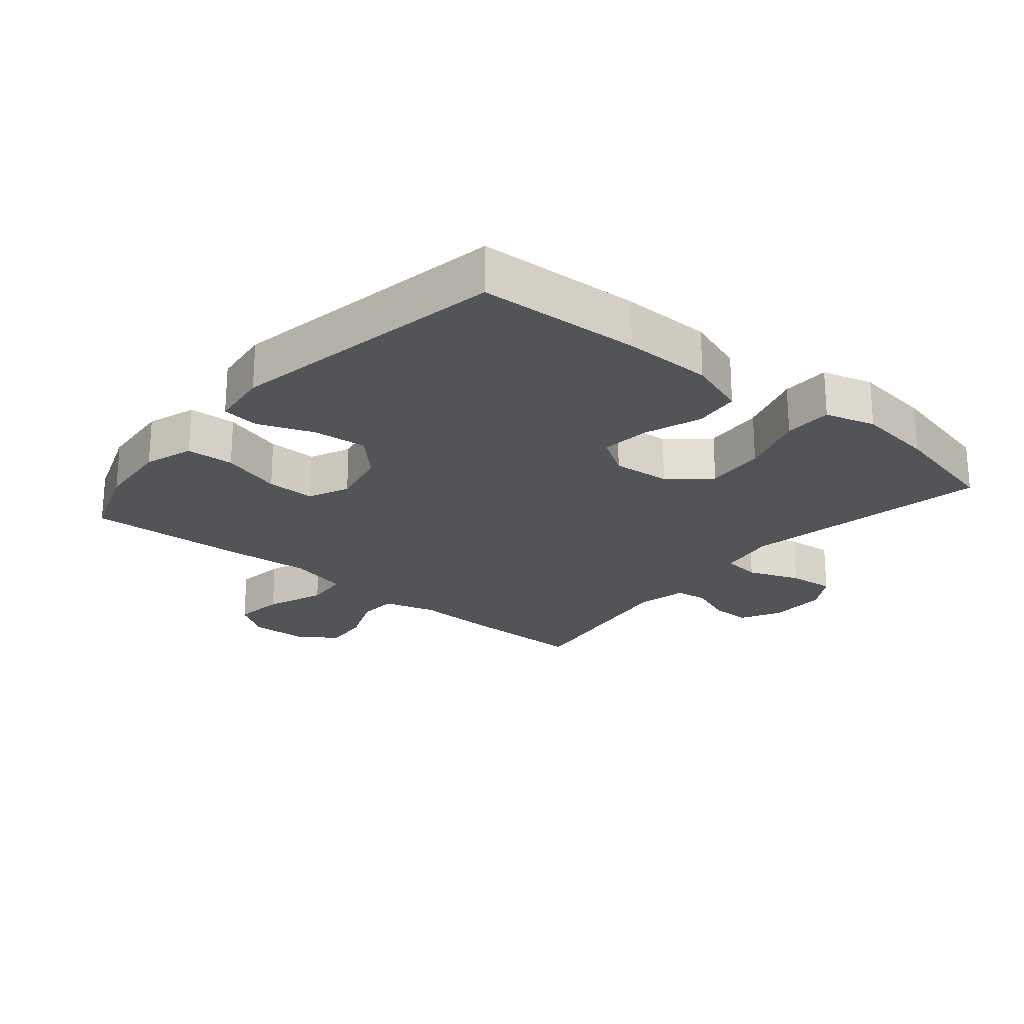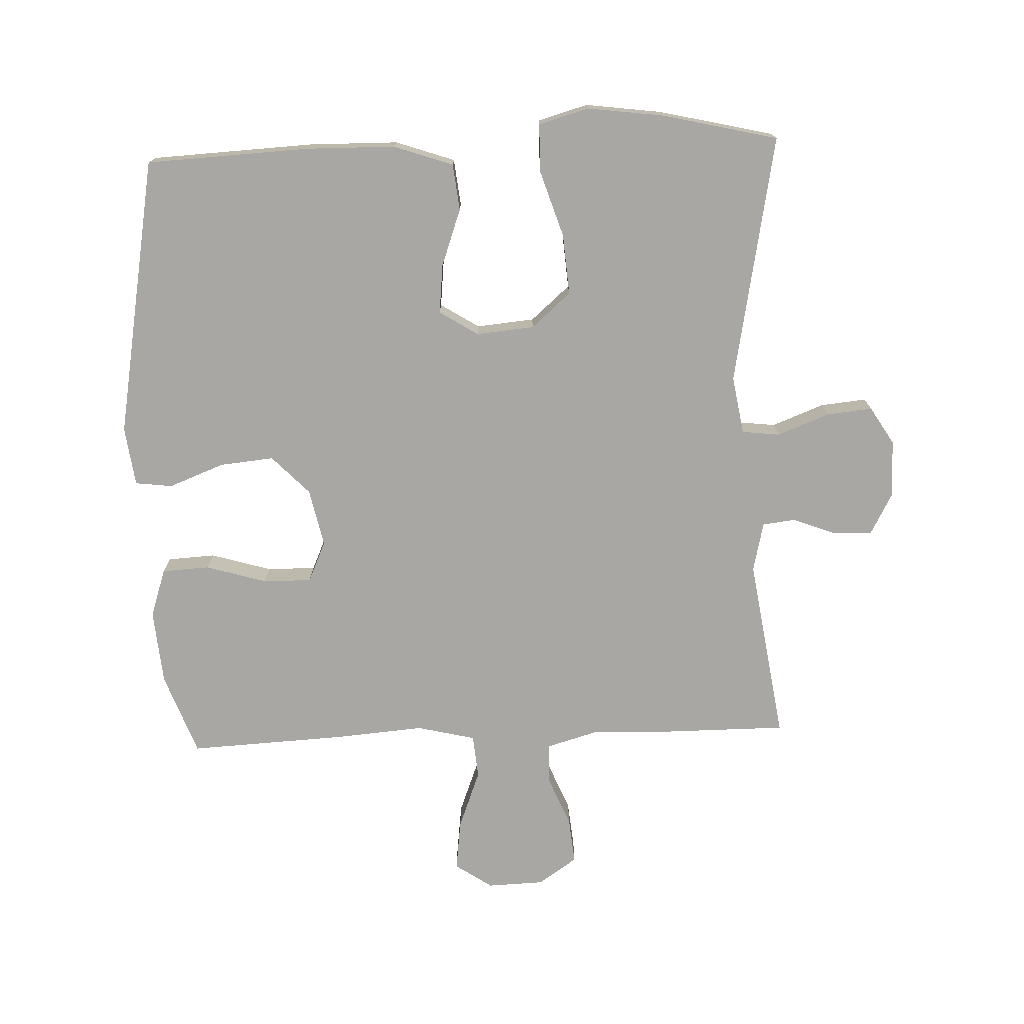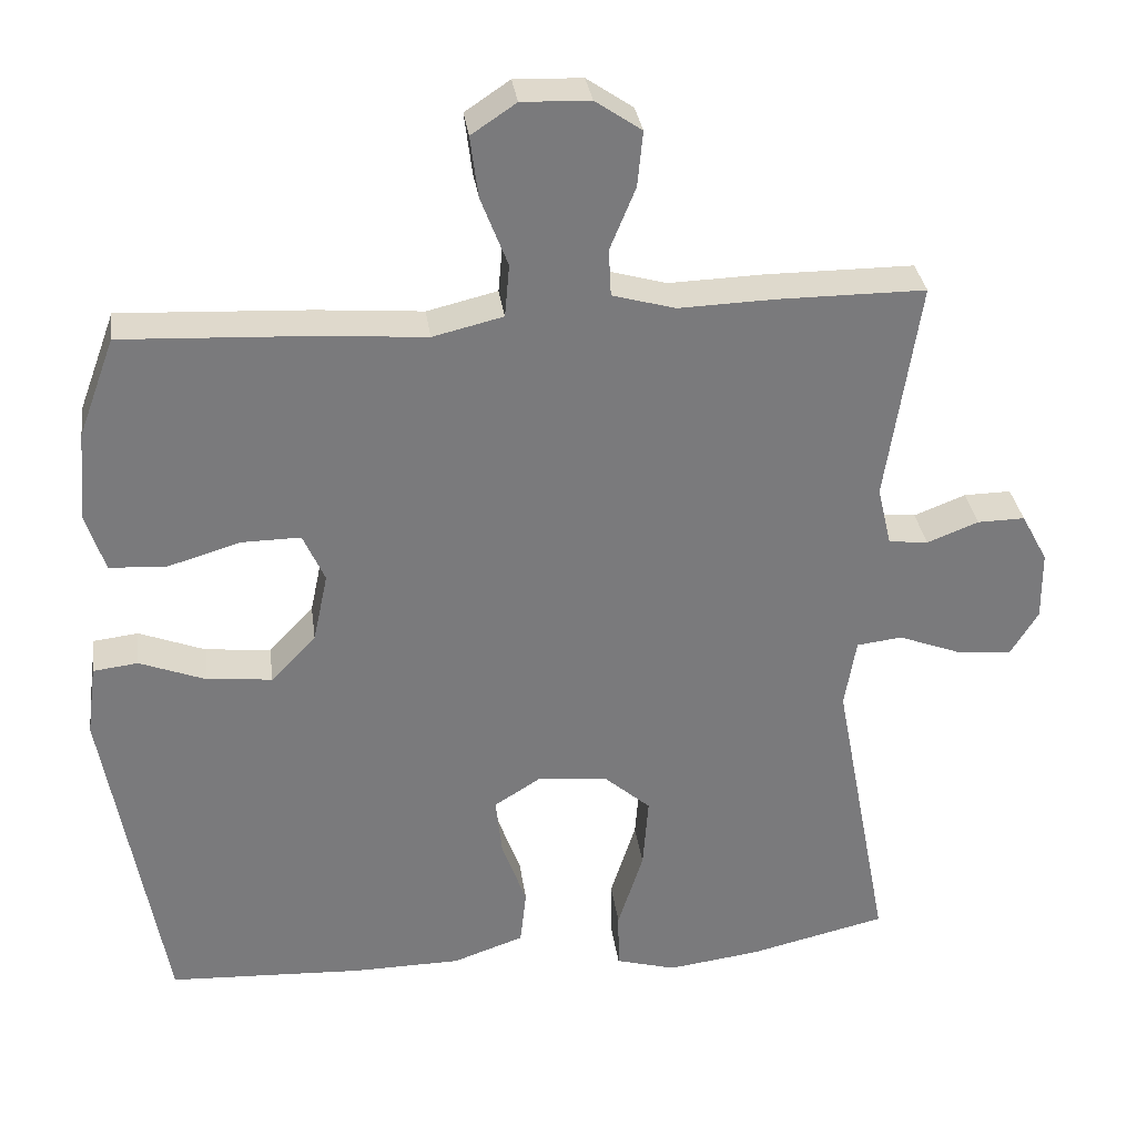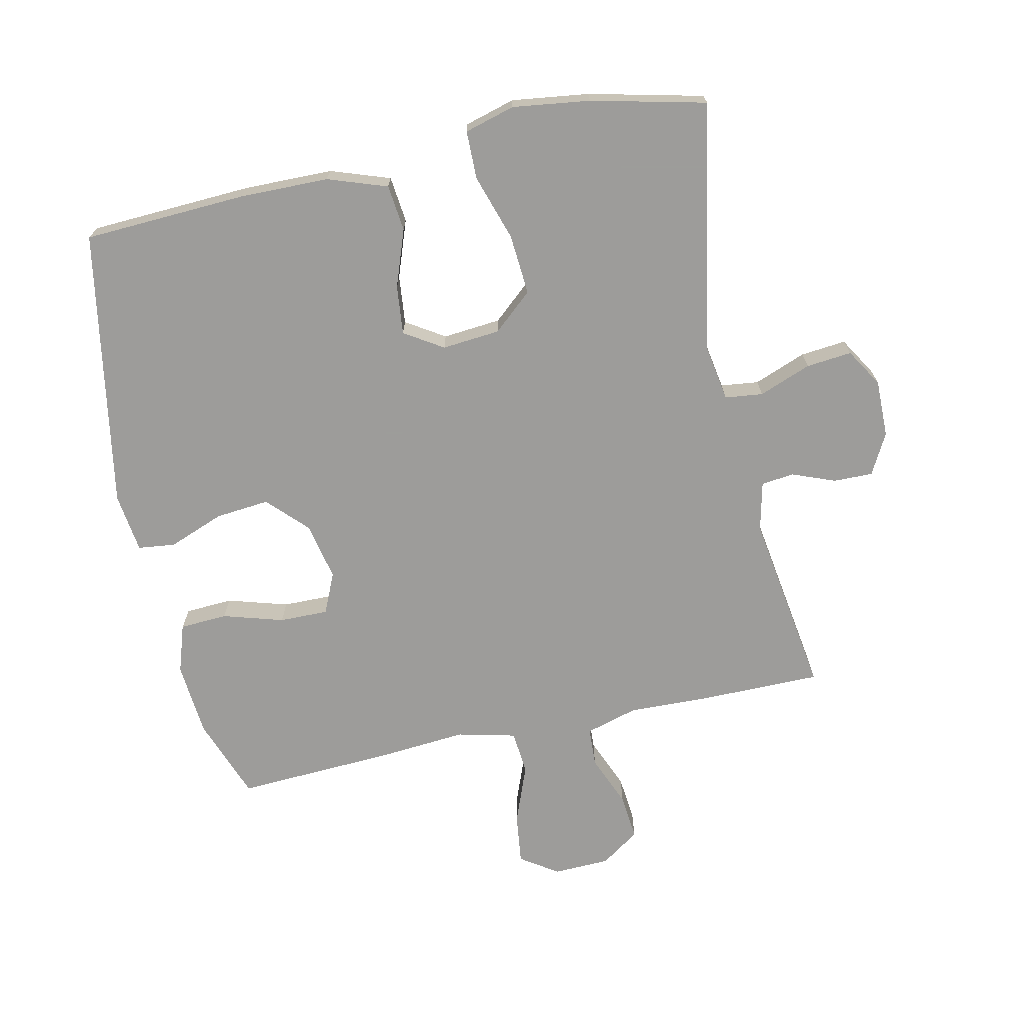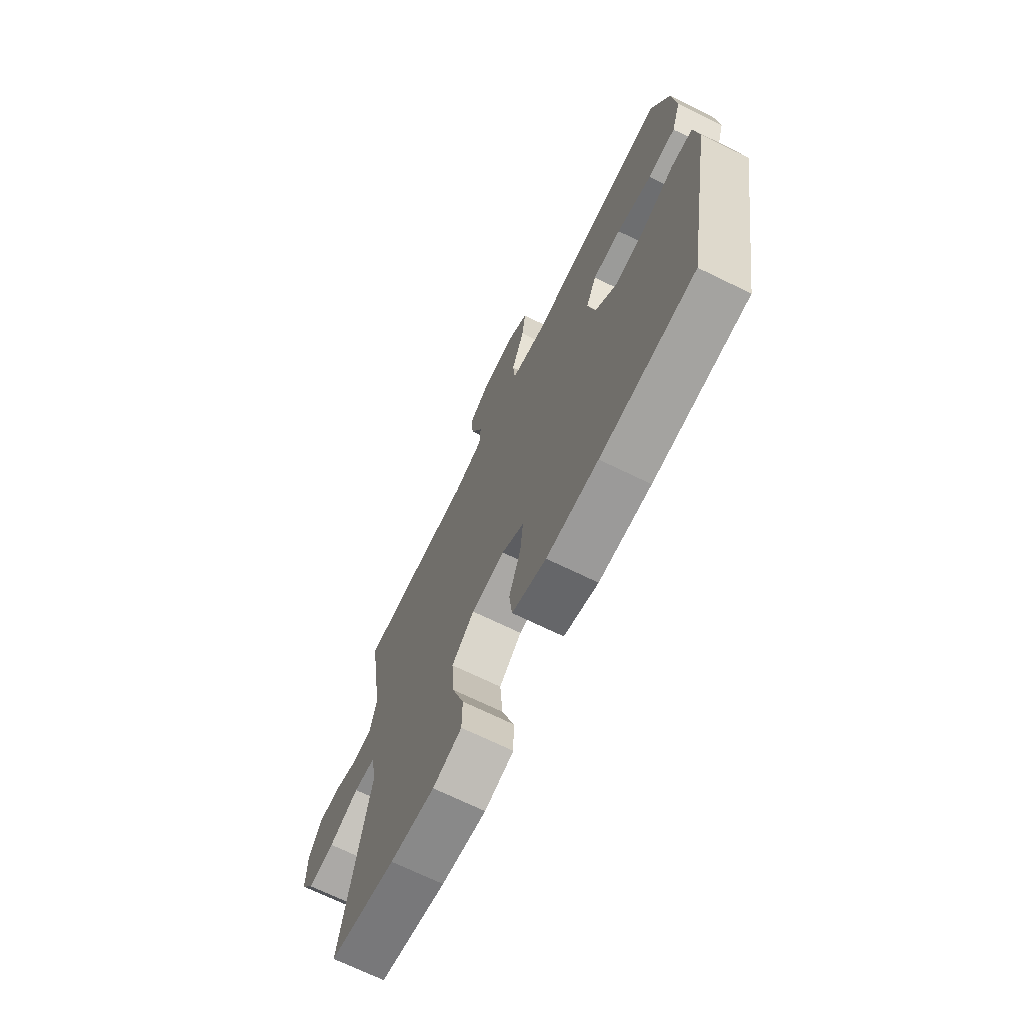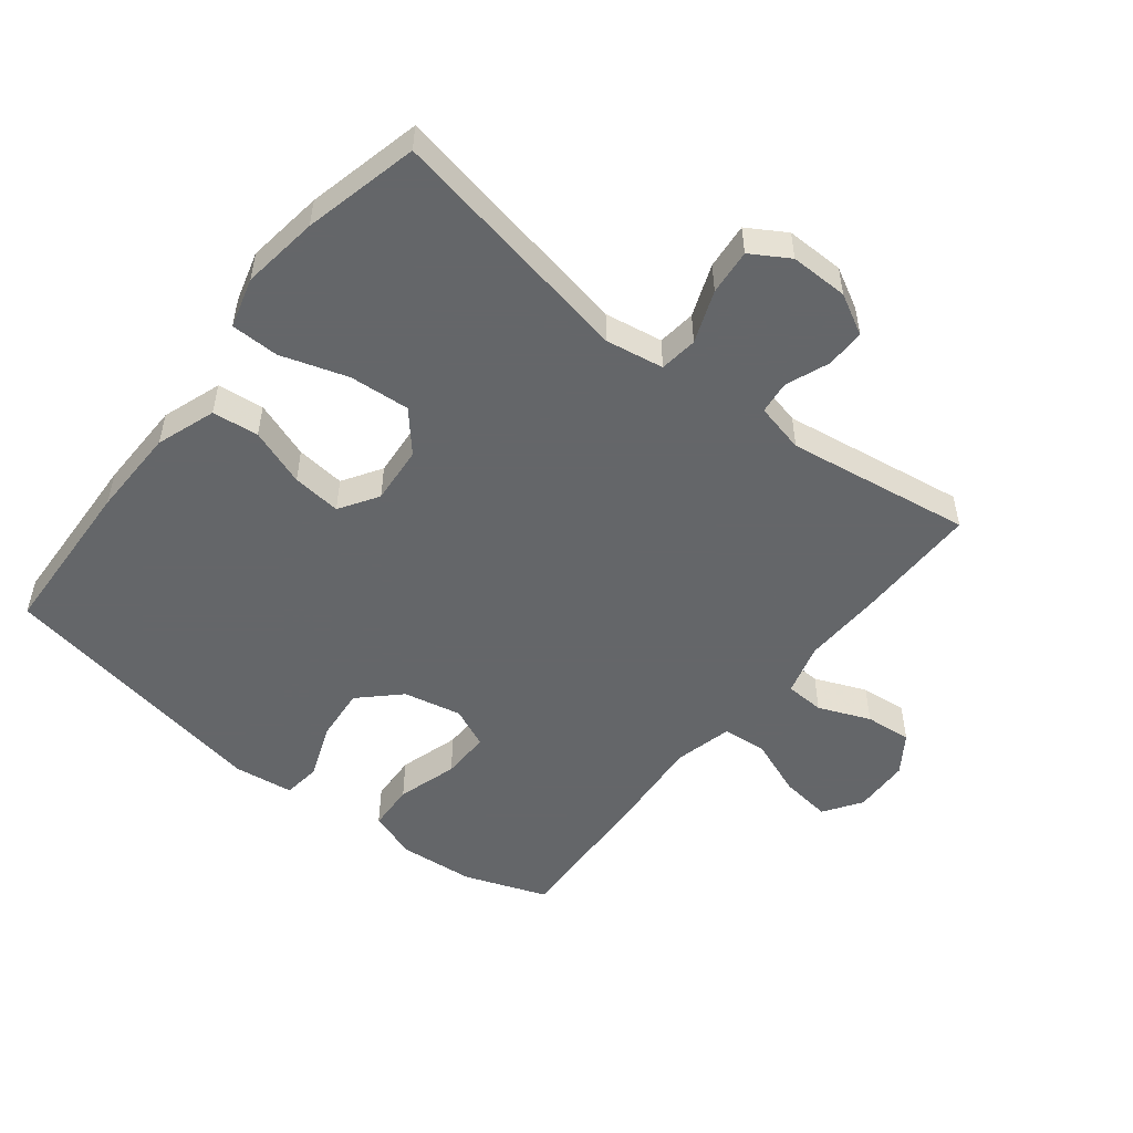
<metadata>
{"format":"obj","ext":"obj","renderer":"f3d","projection":"perspective","resolution":1024,"background":"white","views":[{"elev":-23.0,"azim":140.1,"up":"+Y"},{"elev":-74.6,"azim":-177.8,"up":"+Y"},{"elev":32.2,"azim":172.4,"up":"+Z"},{"elev":-70.3,"azim":-167.7,"up":"+Y"},{"elev":-70.3,"azim":64.0,"up":"+Z"},{"elev":-51.7,"azim":-128.3,"up":"+Y"}]}
</metadata>
<code>
v -0.5 0.07 -0.5
v -0.427 0.07 -0.113
v -0.442 0.07 -0.023
v -0.501 0.07 -0.016
v -0.582 0.07 -0.047
v -0.653 0.07 -0.054
v -0.689 0.07 0.005
v -0.688 0.07 0.095
v -0.654 0.07 0.158
v -0.593 0.07 0.157
v -0.526 0.07 0.131
v -0.475 0.07 0.137
v -0.457 0.07 0.214
v -0.5 0.07 0.5
v -0.309 0.07 0.5
v -0.185 0.07 0.496
v -0.104 0.07 0.519
v -0.101 0.07 0.58
v -0.134 0.07 0.66
v -0.141 0.07 0.732
v -0.081 0.07 0.773
v 0.007 0.07 0.776
v 0.065 0.07 0.737
v 0.055 0.07 0.658
v 0.02 0.07 0.567
v 0.026 0.07 0.499
v 0.117 0.07 0.477
v 0.254 0.07 0.488
v 0.5 0.07 0.5
v 0.547 0.07 0.372
v 0.557 0.07 0.256
v 0.532 0.07 0.18
v 0.458 0.07 0.176
v 0.364 0.07 0.204
v 0.288 0.07 0.205
v 0.26 0.07 0.142
v 0.279 0.07 0.052
v 0.337 0.07 -0.008
v 0.421 0.07 0
v 0.507 0.07 0.033
v 0.565 0.07 0.026
v 0.577 0.07 -0.066
v 0.5 0.07 -0.5
v 0.247 0.07 -0.512
v 0.108 0.07 -0.51
v 0.016 0.07 -0.478
v 0.008 0.07 -0.406
v 0.04 0.07 -0.317
v 0.048 0.07 -0.241
v -0.012 0.07 -0.203
v -0.102 0.07 -0.211
v -0.163 0.07 -0.264
v -0.156 0.07 -0.358
v -0.123 0.07 -0.461
v -0.124 0.07 -0.536
v -0.202 0.07 -0.558
v -0.322 0.07 -0.542
v -0.5 0 -0.5
v -0.427 0 -0.113
v -0.442 0 -0.023
v -0.501 0 -0.016
v -0.582 0 -0.047
v -0.653 0 -0.054
v -0.689 0 0.005
v -0.688 0 0.095
v -0.654 0 0.158
v -0.593 0 0.157
v -0.526 0 0.131
v -0.475 0 0.137
v -0.457 0 0.214
v -0.5 0 0.5
v -0.309 0 0.5
v -0.185 0 0.496
v -0.104 0 0.519
v -0.101 0 0.58
v -0.134 0 0.66
v -0.141 0 0.732
v -0.081 0 0.773
v 0.007 0 0.776
v 0.065 0 0.737
v 0.055 0 0.658
v 0.02 0 0.567
v 0.026 0 0.499
v 0.117 0 0.477
v 0.254 0 0.488
v 0.5 0 0.5
v 0.547 0 0.372
v 0.557 0 0.256
v 0.532 0 0.18
v 0.458 0 0.176
v 0.364 0 0.204
v 0.288 0 0.205
v 0.26 0 0.142
v 0.279 0 0.052
v 0.337 0 -0.008
v 0.421 0 0
v 0.507 0 0.033
v 0.565 0 0.026
v 0.577 0 -0.066
v 0.5 0 -0.5
v 0.247 0 -0.512
v 0.108 0 -0.51
v 0.016 0 -0.478
v 0.008 0 -0.406
v 0.04 0 -0.317
v 0.048 0 -0.241
v -0.012 0 -0.203
v -0.102 0 -0.211
v -0.163 0 -0.264
v -0.156 0 -0.358
v -0.123 0 -0.461
v -0.124 0 -0.536
v -0.202 0 -0.558
v -0.322 0 -0.542
f 57 1 2
f 56 57 2
f 55 56 2
f 54 55 2
f 53 54 2
f 52 53 2 3
f 51 52 3
f 50 51 3
f 46 47 48
f 45 46 48
f 44 45 48
f 43 44 48
f 42 43 48
f 41 42 48
f 40 41 48
f 39 40 48
f 38 39 48 49
f 37 38 49 50
f 32 33 34
f 31 32 34
f 30 31 34
f 29 30 34
f 28 29 34
f 27 28 34
f 26 27 34 35
f 23 24 25
f 22 23 25
f 21 22 25
f 20 21 25
f 19 20 25
f 18 19 25
f 17 18 25 26
f 26 35 36
f 17 26 36
f 16 17 36
f 36 37 50
f 16 36 50
f 15 16 50
f 14 15 50
f 13 14 50
f 9 10 11
f 8 9 11
f 7 8 11
f 6 7 11
f 5 6 11
f 4 5 11
f 12 13 50 3
f 3 4 11 12
f 59 58 114
f 59 114 113
f 59 113 112
f 59 112 111
f 59 111 110
f 60 59 110 109
f 60 109 108
f 60 108 107
f 105 104 103
f 105 103 102
f 105 102 101
f 105 101 100
f 105 100 99
f 105 99 98
f 105 98 97
f 105 97 96
f 106 105 96 95
f 107 106 95 94
f 91 90 89
f 91 89 88
f 91 88 87
f 91 87 86
f 91 86 85
f 91 85 84
f 92 91 84 83
f 82 81 80
f 82 80 79
f 82 79 78
f 82 78 77
f 82 77 76
f 82 76 75
f 83 82 75 74
f 93 92 83
f 93 83 74
f 93 74 73
f 107 94 93
f 107 93 73
f 107 73 72
f 107 72 71
f 107 71 70
f 68 67 66
f 68 66 65
f 68 65 64
f 68 64 63
f 68 63 62
f 68 62 61
f 60 107 70 69
f 69 68 61 60
f 1 58 59 2
f 2 59 60 3
f 3 60 61 4
f 4 61 62 5
f 5 62 63 6
f 6 63 64 7
f 7 64 65 8
f 8 65 66 9
f 9 66 67 10
f 10 67 68 11
f 11 68 69 12
f 12 69 70 13
f 13 70 71 14
f 14 71 72 15
f 15 72 73 16
f 16 73 74 17
f 17 74 75 18
f 18 75 76 19
f 19 76 77 20
f 20 77 78 21
f 21 78 79 22
f 22 79 80 23
f 23 80 81 24
f 24 81 82 25
f 25 82 83 26
f 26 83 84 27
f 27 84 85 28
f 28 85 86 29
f 29 86 87 30
f 30 87 88 31
f 31 88 89 32
f 32 89 90 33
f 33 90 91 34
f 34 91 92 35
f 35 92 93 36
f 36 93 94 37
f 37 94 95 38
f 38 95 96 39
f 39 96 97 40
f 40 97 98 41
f 41 98 99 42
f 42 99 100 43
f 43 100 101 44
f 44 101 102 45
f 45 102 103 46
f 46 103 104 47
f 47 104 105 48
f 48 105 106 49
f 49 106 107 50
f 50 107 108 51
f 51 108 109 52
f 52 109 110 53
f 53 110 111 54
f 54 111 112 55
f 55 112 113 56
f 56 113 114 57
f 57 114 58 1

</code>
